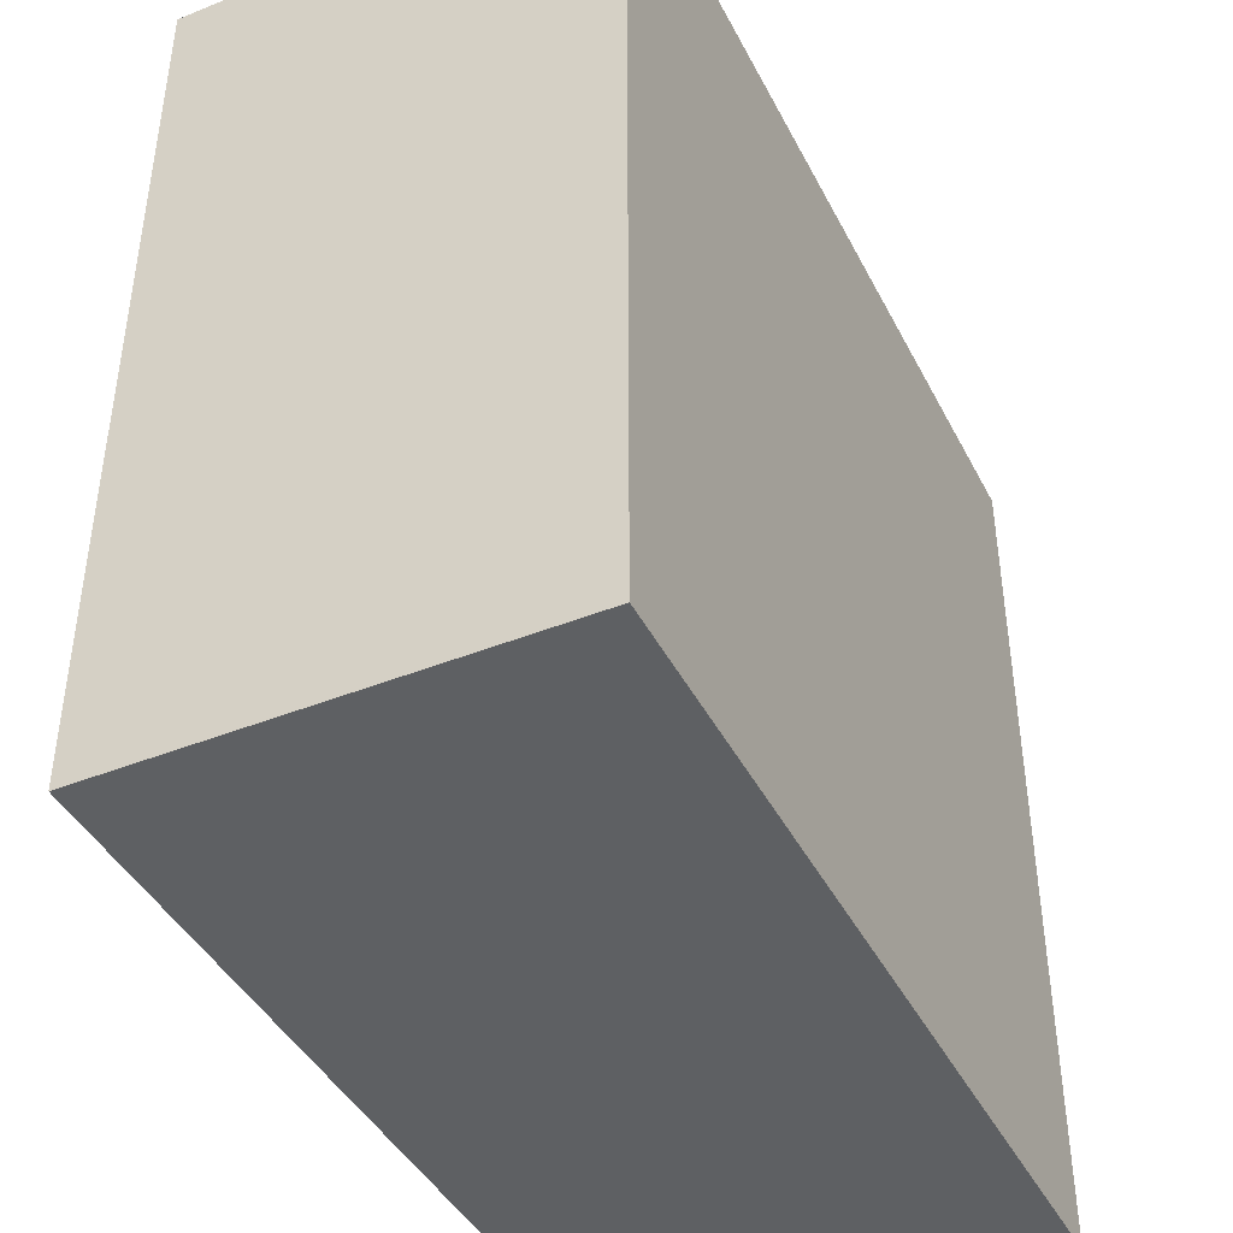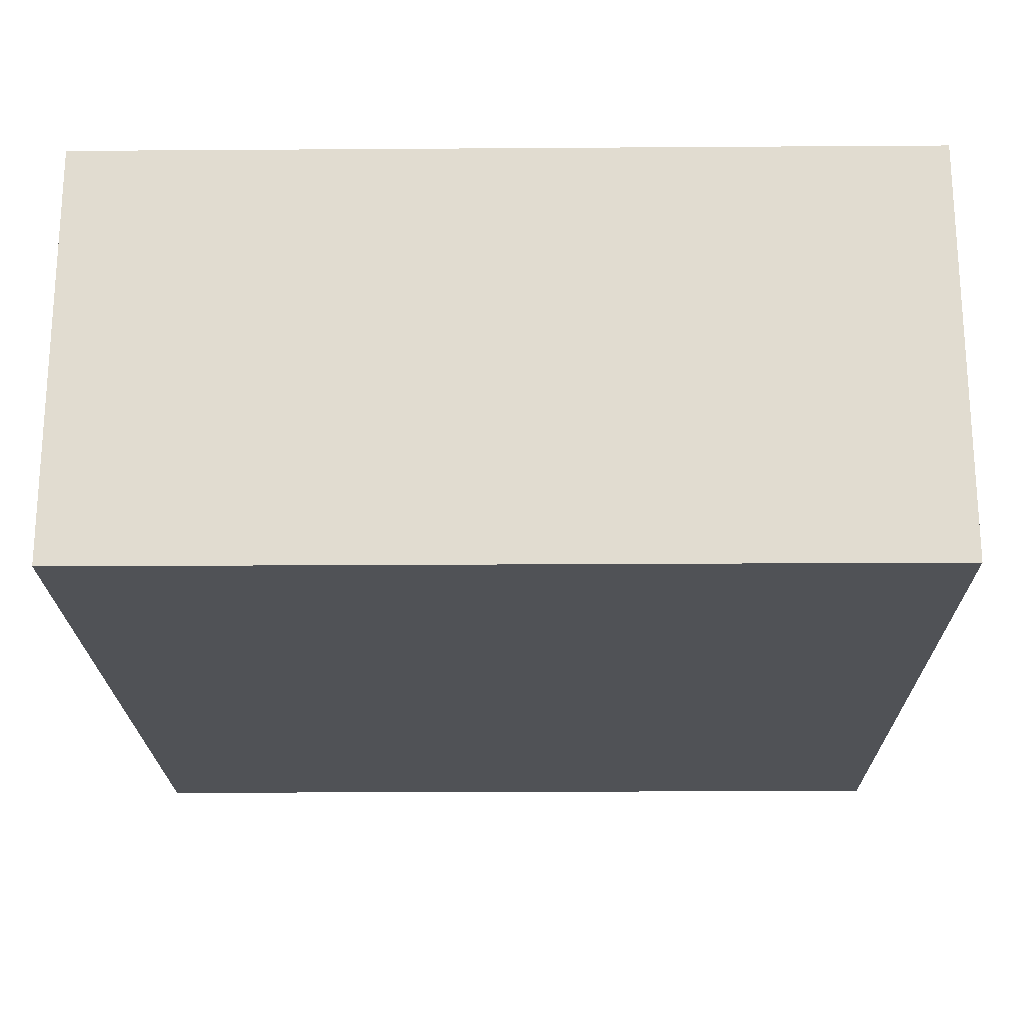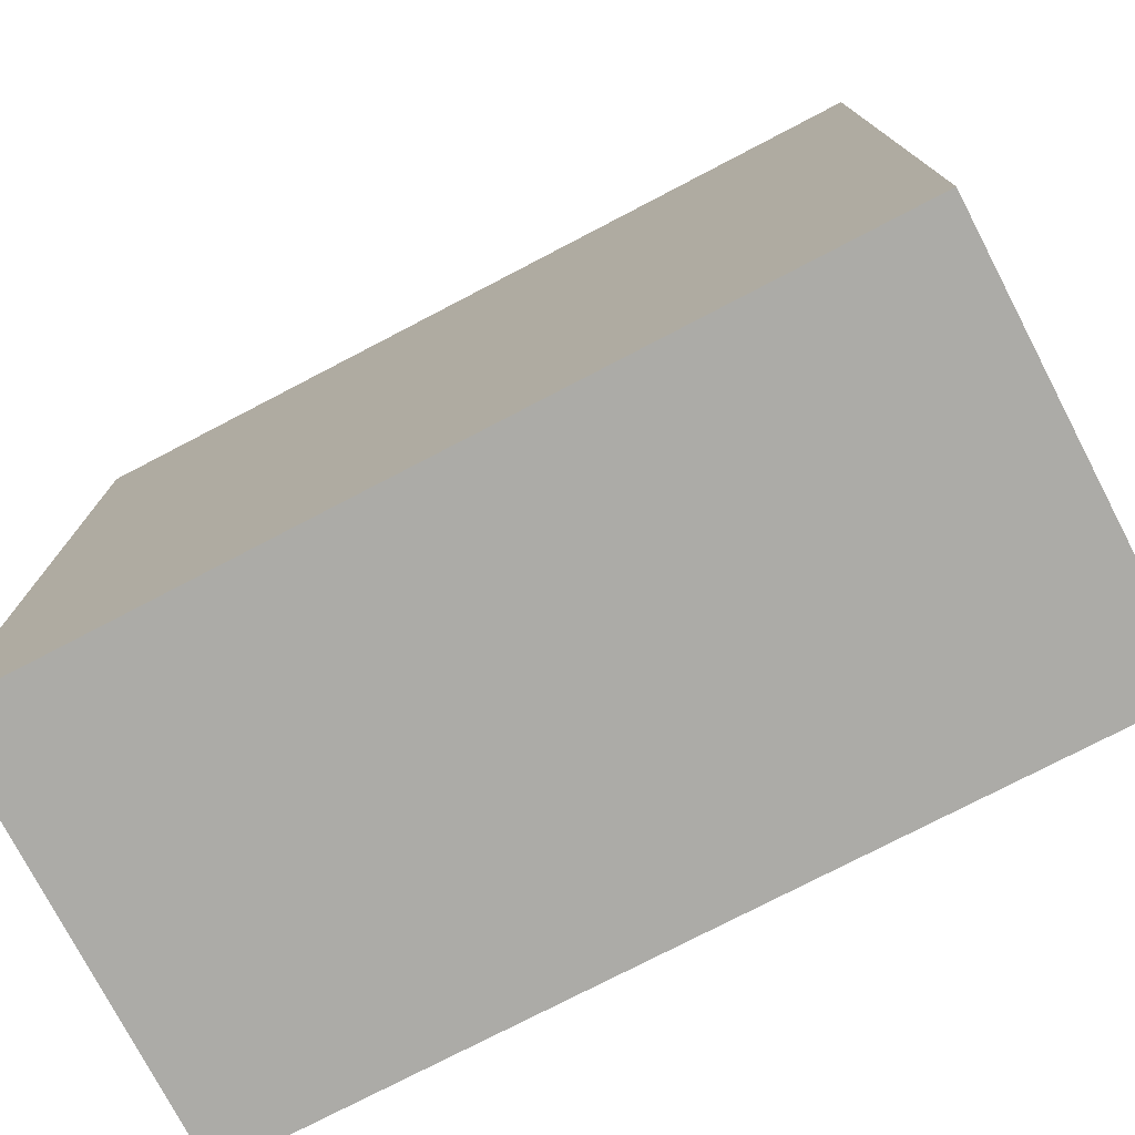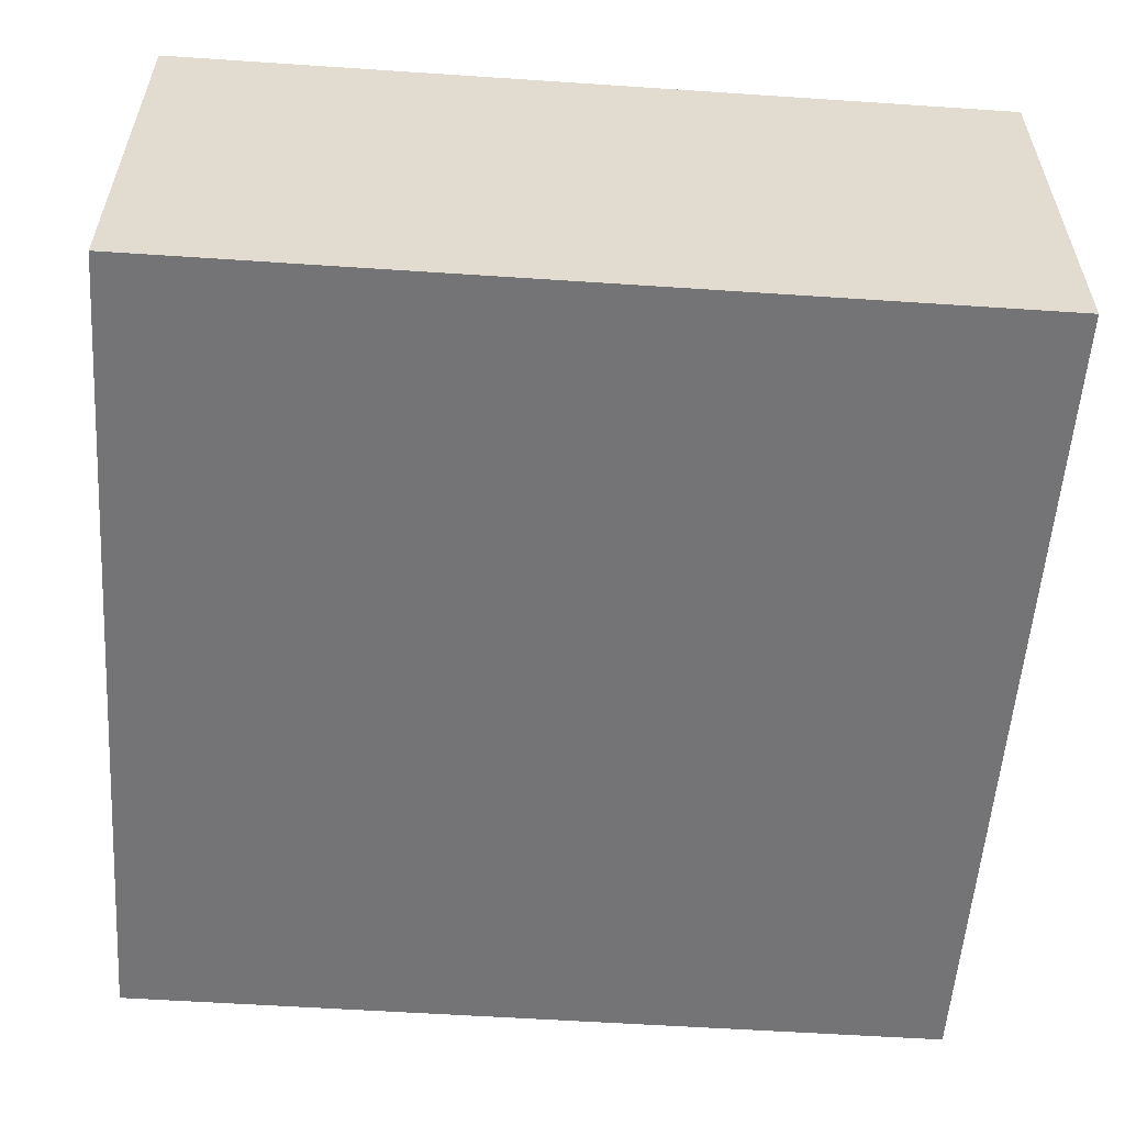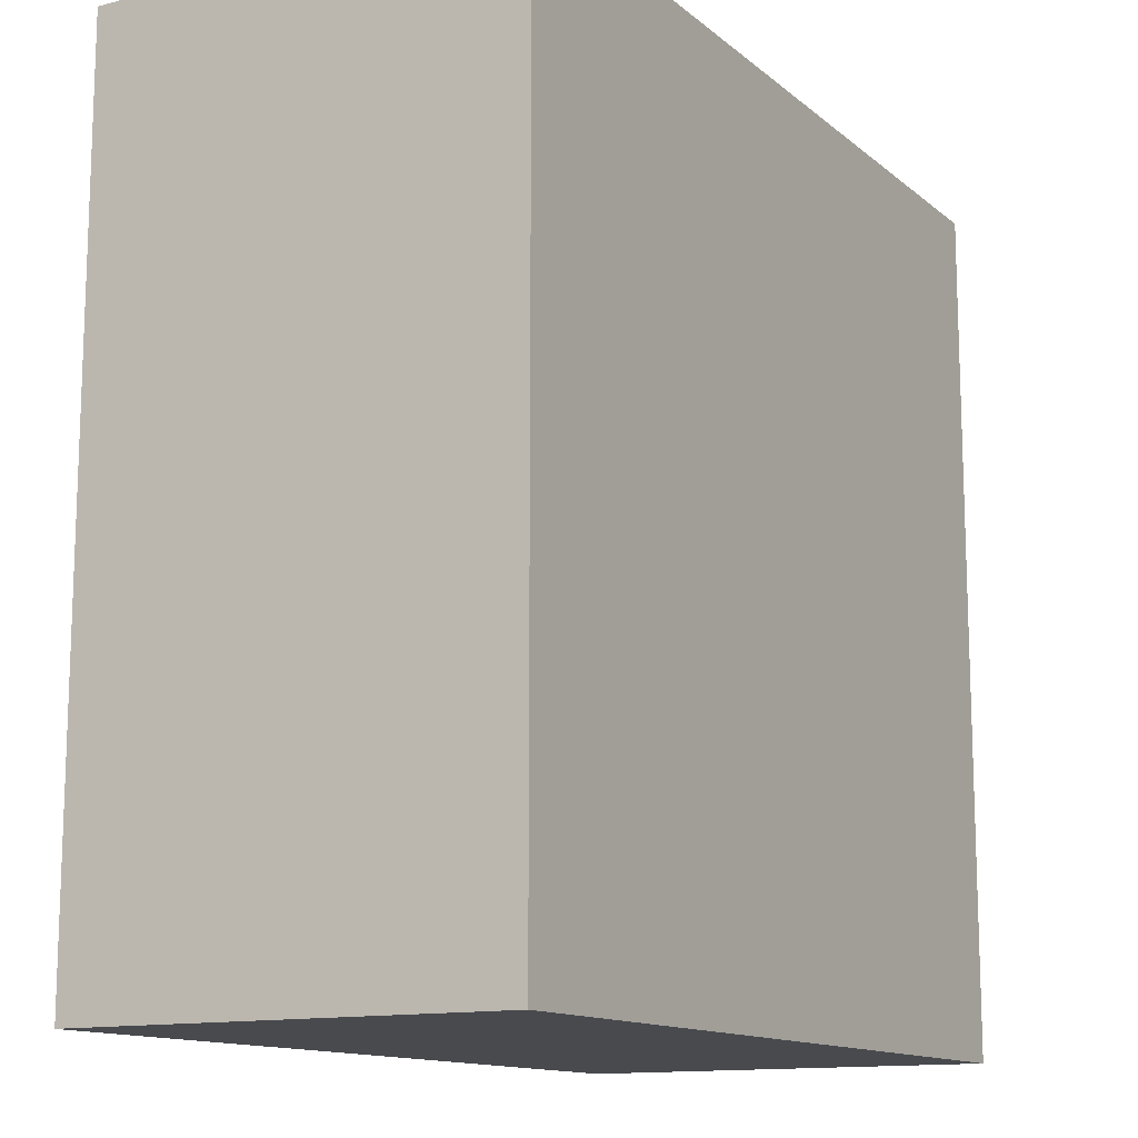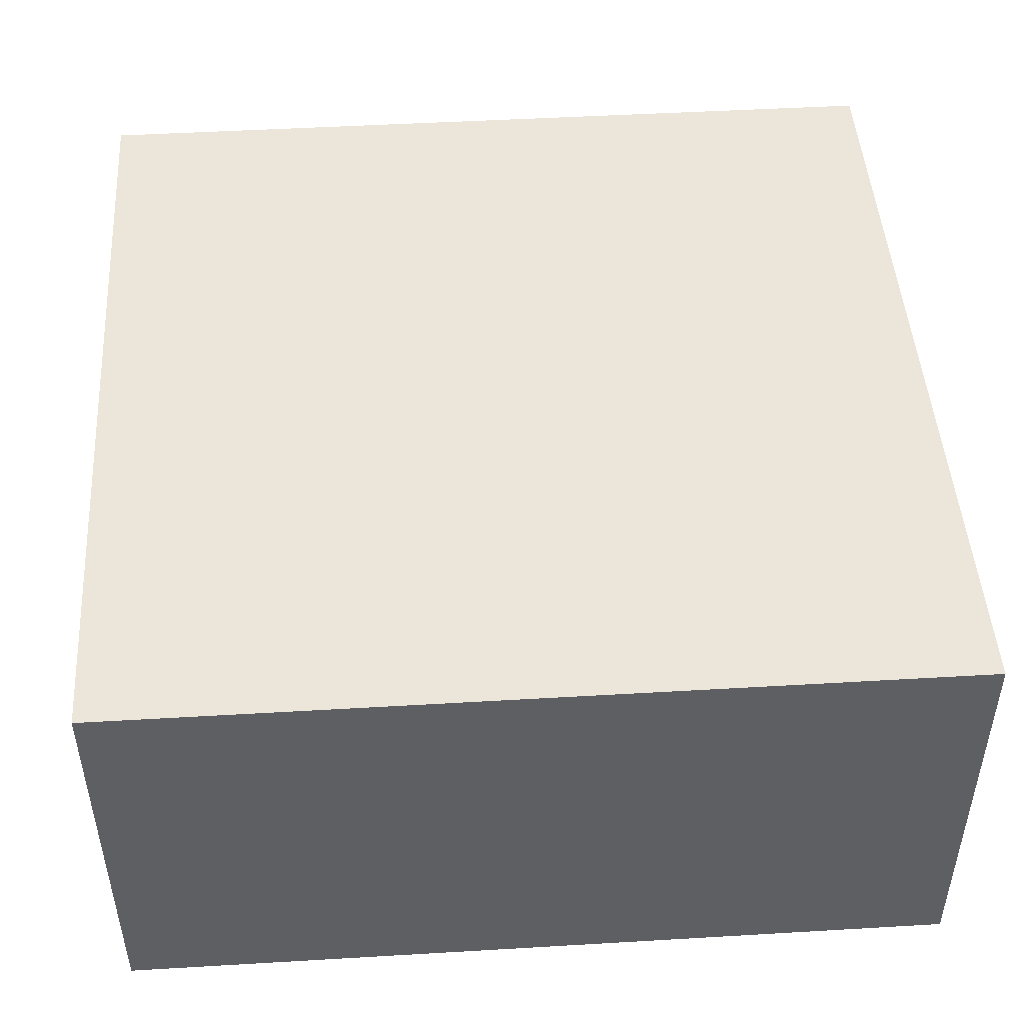
<metadata>
{"format":"obj","ext":"obj","renderer":"f3d","projection":"perspective","resolution":1024,"background":"white","views":[{"elev":-42.6,"azim":115.6,"up":"+Z"},{"elev":-20.9,"azim":-89.3,"up":"+Y"},{"elev":-76.3,"azim":27.5,"up":"+Z"},{"elev":-56.3,"azim":-4.0,"up":"+Y"},{"elev":-13.1,"azim":120.0,"up":"+Z"},{"elev":47.5,"azim":-93.8,"up":"+Y"}]}
</metadata>
<code>
o
v -0.3 -0.2 0.3
v -0.3 -0.2 -0.3
v -0.3 0 0.3
v -0.3 0 0.2
v -0.3 0 0.1
v -0.3 0 0
v -0.3 0 -0.1
v -0.3 0 -0.2
v -0.3 0 -0.3
v -0.3 0.1 0.3
v -0.3 0.1 0.2
v -0.3 0.1 0.1
v -0.3 0.1 0
v -0.3 0.1 -0.1
v -0.3 0.1 -0.2
v -0.3 0.1 -0.3
v 0.3 -0.2 0.3
v 0.3 -0.2 -0.3
v 0.3 0 0.3
v 0.3 0 0.2
v 0.3 0 0.1
v 0.3 0 0
v 0.3 0 -0.1
v 0.3 0 -0.2
v 0.3 0 -0.3
v 0.3 0.1 0.3
v 0.3 0.1 0.2
v 0.3 0.1 0.1
v 0.3 0.1 0
v 0.3 0.1 -0.1
v 0.3 0.1 -0.2
v 0.3 0.1 -0.3
v -0.3 -0.2 0.3
v -0.3 0 0.3
v -0.3 0.1 0.3
v -0.1 0 0.3
v -0.1 0.1 0.3
v 0 0 0.3
v 0 0.1 0.3
v 0.1 0 0.3
v 0.1 0.1 0.3
v 0.2 0 0.3
v 0.2 0.1 0.3
v 0.3 -0.2 0.3
v 0.3 0 0.3
v 0.3 0.1 0.3
v -0.3 -0.2 -0.3
v -0.3 0 -0.3
v -0.3 0.1 -0.3
v -0.2 0 -0.3
v -0.2 0.1 -0.3
v -0.1 0 -0.3
v -0.1 0.1 -0.3
v 0 0 -0.3
v 0 0.1 -0.3
v 0.1 0 -0.3
v 0.1 0.1 -0.3
v 0.2 0 -0.3
v 0.2 0.1 -0.3
v 0.3 -0.2 -0.3
v 0.3 0 -0.3
v 0.3 0.1 -0.3
v -0.3 -0.2 0.3
v 0.3 -0.2 0.3
v -0.3 -0.2 -0.3
v 0.3 -0.2 -0.3
v -0.3 0.1 0.3
v -0.1 0.1 0.3
v 0 0.1 0.3
v 0.1 0.1 0.3
v 0.2 0.1 0.3
v 0.3 0.1 0.3
v -0.3 0.1 0.2
v -0.2 0.1 0.2
v -0.1 0.1 0.2
v 0 0.1 0.2
v 0.1 0.1 0.2
v 0.2 0.1 0.2
v 0.3 0.1 0.2
v -0.3 0.1 0.1
v -0.2 0.1 0.1
v -0.1 0.1 0.1
v 0 0.1 0.1
v 0.1 0.1 0.1
v 0.2 0.1 0.1
v 0.3 0.1 0.1
v -0.3 0.1 0
v -0.2 0.1 0
v -0.1 0.1 0
v 0 0.1 0
v 0.1 0.1 0
v 0.2 0.1 0
v 0.3 0.1 0
v -0.3 0.1 -0.1
v -0.2 0.1 -0.1
v -0.1 0.1 -0.1
v 0 0.1 -0.1
v 0.1 0.1 -0.1
v 0.2 0.1 -0.1
v 0.3 0.1 -0.1
v -0.3 0.1 -0.2
v -0.2 0.1 -0.2
v -0.1 0.1 -0.2
v 0 0.1 -0.2
v 0.1 0.1 -0.2
v 0.2 0.1 -0.2
v 0.3 0.1 -0.2
v -0.3 0.1 -0.3
v -0.2 0.1 -0.3
v -0.1 0.1 -0.3
v 0 0.1 -0.3
v 0.1 0.1 -0.3
v 0.2 0.1 -0.3
v 0.3 0.1 -0.3
f 3 2 1
f 4 2 3
f 5 2 4
f 6 2 5
f 7 2 6
f 8 2 7
f 9 2 8
f 10 4 3
f 11 5 4
f 11 4 10
f 12 6 5
f 12 5 11
f 13 7 6
f 13 6 12
f 14 8 7
f 14 7 13
f 15 9 8
f 15 8 14
f 16 9 15
f 17 18 19
f 19 18 20
f 20 18 21
f 21 18 22
f 22 18 23
f 23 18 24
f 24 18 25
f 19 20 26
f 20 21 27
f 26 20 27
f 21 22 28
f 27 21 28
f 22 23 29
f 28 22 29
f 23 24 30
f 29 23 30
f 24 25 31
f 30 24 31
f 31 25 32
f 36 34 33
f 36 35 34
f 37 35 36
f 38 36 33
f 38 37 36
f 39 37 38
f 40 38 33
f 40 39 38
f 41 39 40
f 42 40 33
f 42 41 40
f 43 41 42
f 44 42 33
f 45 43 42
f 45 42 44
f 46 43 45
f 47 48 50
f 48 49 50
f 50 49 51
f 47 50 52
f 50 51 52
f 52 51 53
f 47 52 54
f 52 53 54
f 54 53 55
f 47 54 56
f 54 55 56
f 56 55 57
f 47 56 58
f 56 57 58
f 58 57 59
f 47 58 60
f 58 59 61
f 60 58 61
f 61 59 62
f 65 64 63
f 66 64 65
f 67 68 73
f 73 68 74
f 68 69 75
f 74 68 75
f 69 70 76
f 75 69 76
f 70 71 77
f 76 70 77
f 71 72 78
f 77 71 78
f 78 72 79
f 73 74 80
f 74 75 81
f 80 74 81
f 75 76 82
f 81 75 82
f 76 77 83
f 82 76 83
f 77 78 84
f 83 77 84
f 78 79 85
f 84 78 85
f 85 79 86
f 80 81 87
f 81 82 88
f 87 81 88
f 82 83 89
f 88 82 89
f 83 84 90
f 89 83 90
f 84 85 91
f 90 84 91
f 85 86 92
f 91 85 92
f 92 86 93
f 87 88 94
f 88 89 95
f 94 88 95
f 89 90 96
f 95 89 96
f 90 91 97
f 96 90 97
f 91 92 98
f 97 91 98
f 92 93 98
f 98 93 99
f 99 93 100
f 94 95 101
f 95 96 102
f 101 95 102
f 96 97 103
f 102 96 103
f 97 98 104
f 103 97 104
f 98 99 105
f 104 98 105
f 99 100 106
f 105 99 106
f 106 100 107
f 101 102 108
f 102 103 109
f 108 102 109
f 103 104 110
f 109 103 110
f 104 105 111
f 110 104 111
f 105 106 112
f 111 105 112
f 106 107 113
f 112 106 113
f 113 107 114

</code>
